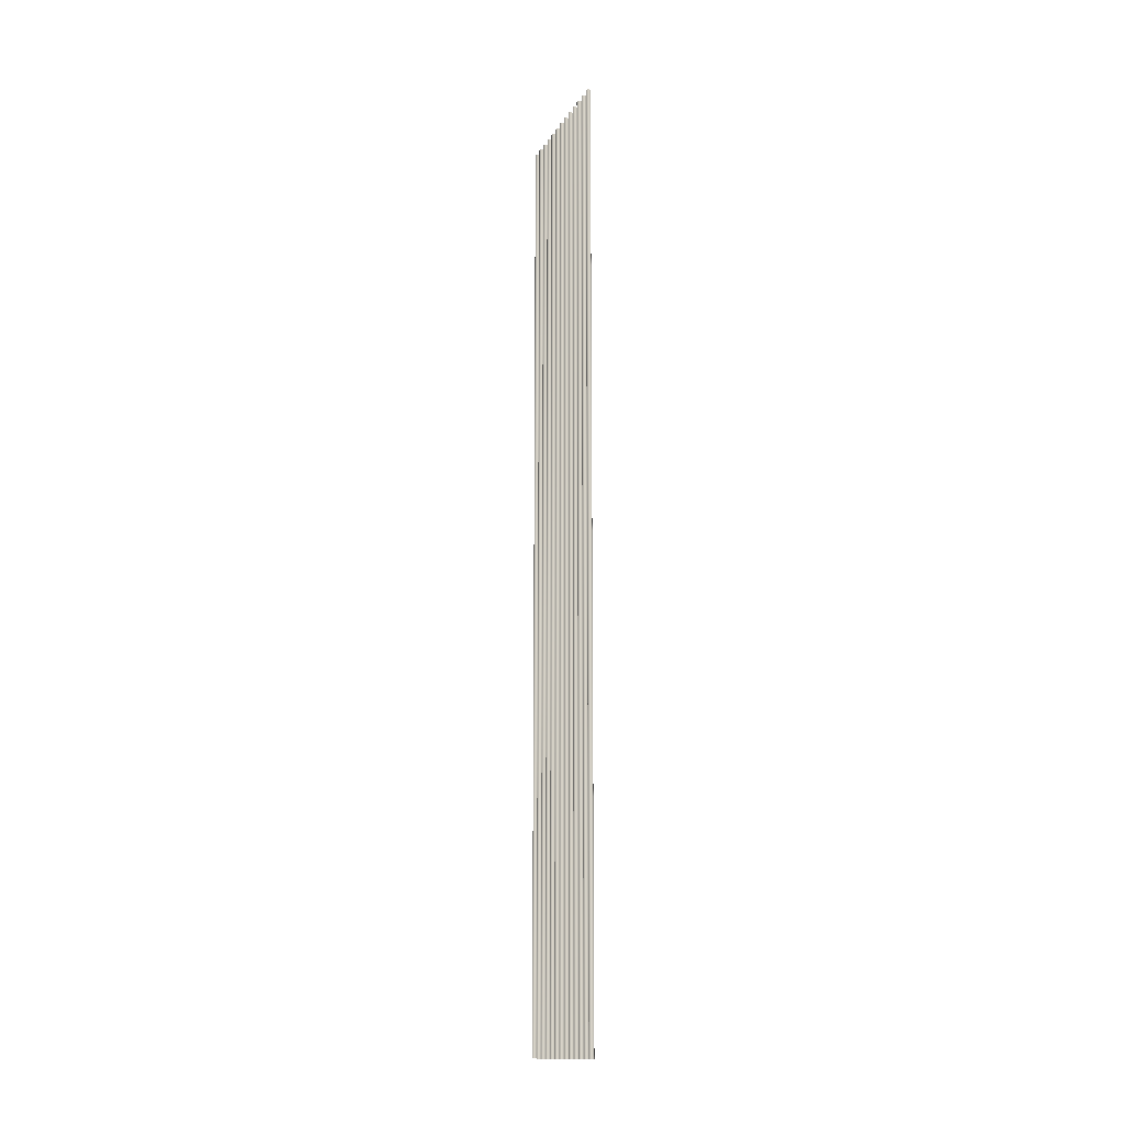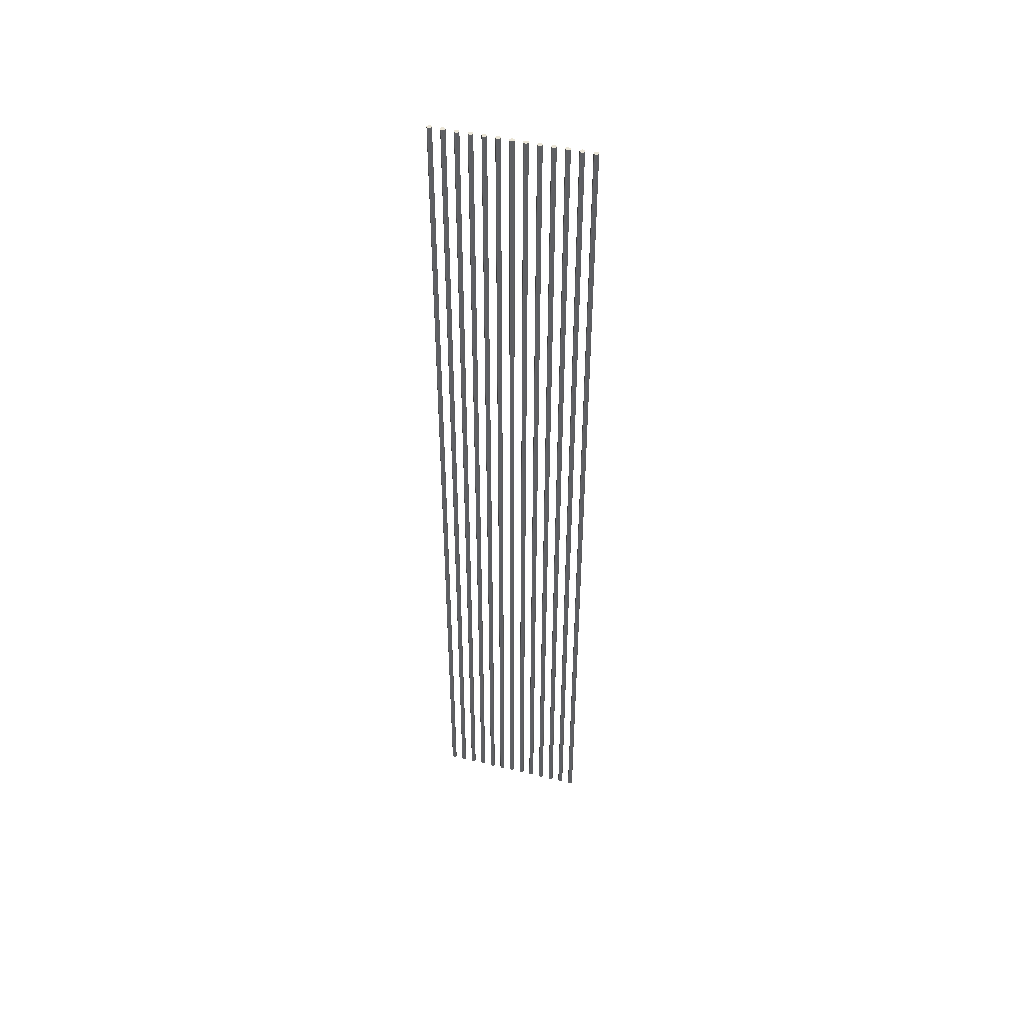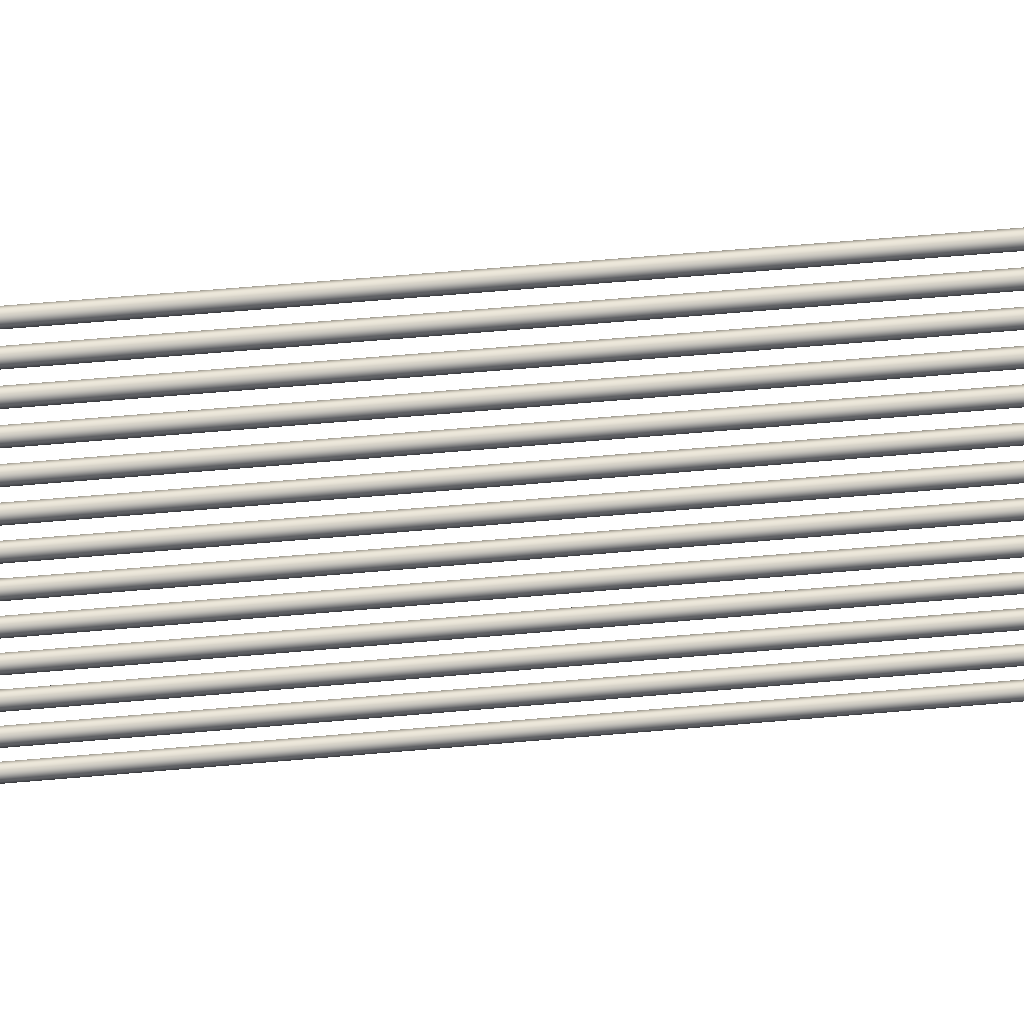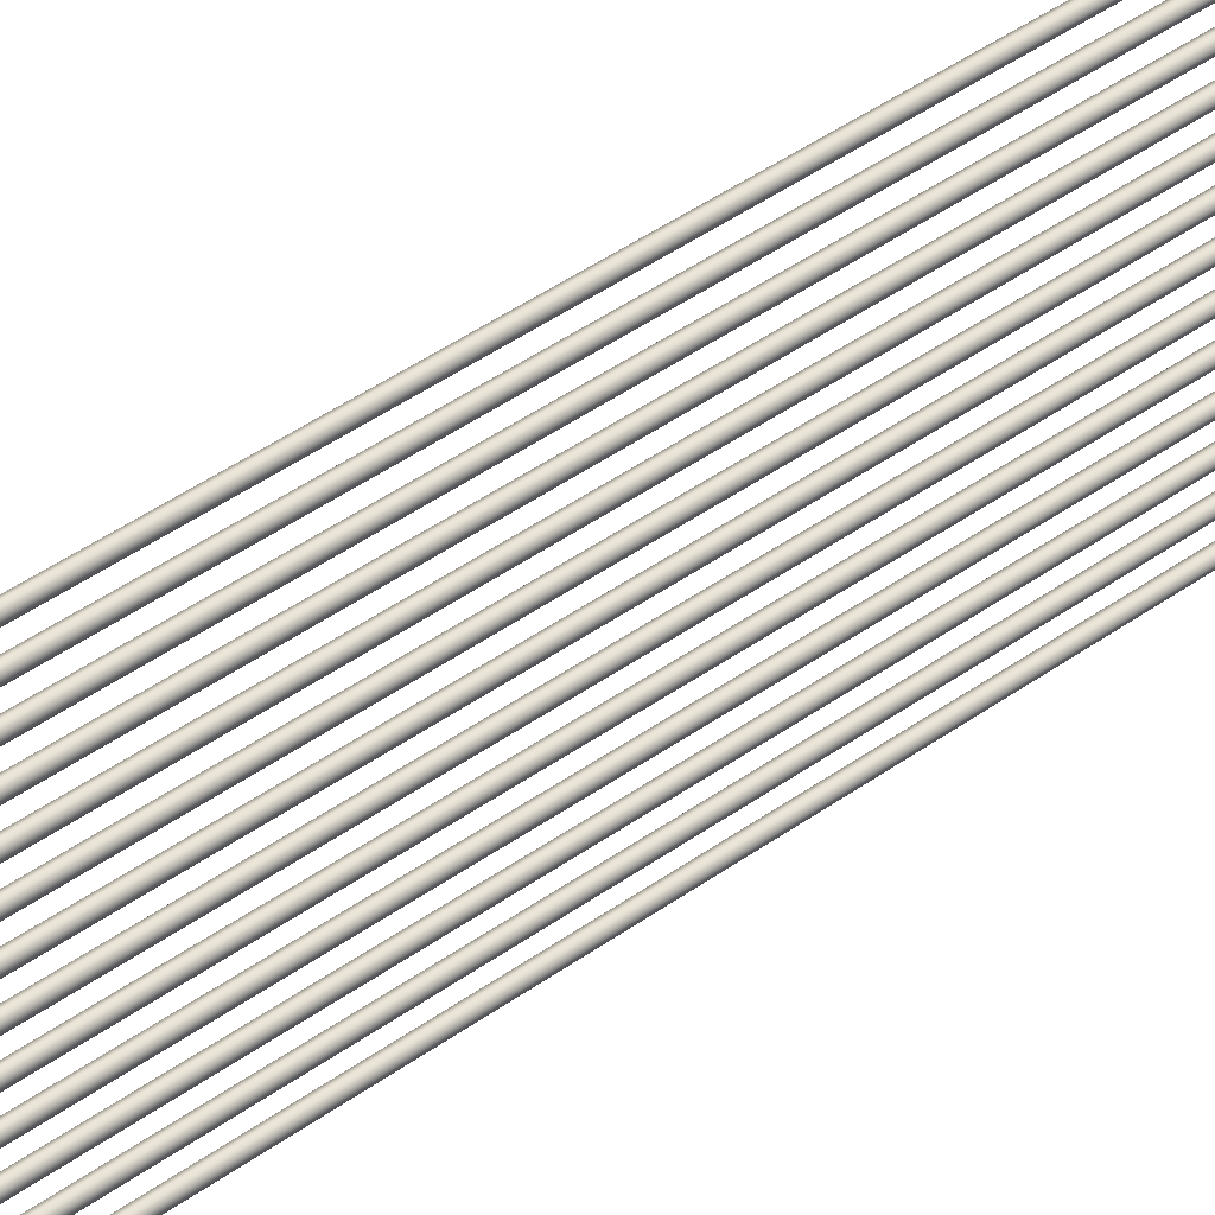
<metadata>
{"format":"obj","ext":"obj","renderer":"f3d","projection":"perspective","resolution":1024,"background":"white","views":[{"elev":-14.4,"azim":-20.1,"up":"+Y"},{"elev":46.1,"azim":-74.4,"up":"+Y"},{"elev":48.4,"azim":-96.0,"up":"+Z"},{"elev":36.1,"azim":-134.8,"up":"+Z"}]}
</metadata>
<code>
o _Geometry_0
v 9797 49325 2.951e+04
v 9779 49325 29521
v 9761 49325 2.951e+04
v 9754 49325 2.95e+04
v 9761 49325 2.948e+04
v 9779 49325 29470
v 9797 49325 2.948e+04
v 9804 49325 2.95e+04
v 9804 58746 2.95e+04
v 9797 58746 2.948e+04
v 9779 58746 29470
v 9761 58746 2.948e+04
v 9754 58746 2.95e+04
v 9761 58746 2.951e+04
v 9779 58746 29521
v 9797 58746 2.951e+04
v 9797 49325 2.964e+04
v 9779 49325 29648
v 9761 49325 2.964e+04
v 9754 49325 2.962e+04
v 9761 49325 2.96e+04
v 9779 49325 29597
v 9797 49325 2.96e+04
v 9804 49325 2.962e+04
v 9804 58746 2.962e+04
v 9797 58746 2.96e+04
v 9779 58746 29597
v 9761 58746 2.96e+04
v 9754 58746 2.962e+04
v 9761 58746 2.964e+04
v 9779 58746 29648
v 9797 58746 2.964e+04
v 9797 49325 2.977e+04
v 9779 49325 29775
v 9761 49325 2.977e+04
v 9754 49325 2.975e+04
v 9761 49325 2.973e+04
v 9779 49325 29724
v 9797 49325 2.973e+04
v 9804 49325 2.975e+04
v 9804 58746 2.975e+04
v 9797 58746 2.973e+04
v 9779 58746 29724
v 9761 58746 2.973e+04
v 9754 58746 2.975e+04
v 9761 58746 2.977e+04
v 9779 58746 29775
v 9797 58746 2.977e+04
v 9797 49325 2.989e+04
v 9779 49325 29902
v 9761 49325 2.989e+04
v 9754 49325 2.988e+04
v 9761 49325 2.986e+04
v 9779 49325 29851
v 9797 49325 2.986e+04
v 9804 49325 2.988e+04
v 9804 58746 2.988e+04
v 9797 58746 2.986e+04
v 9779 58746 29851
v 9761 58746 2.986e+04
v 9754 58746 2.988e+04
v 9761 58746 2.989e+04
v 9779 58746 29902
v 9797 58746 2.989e+04
v 9797 49325 3.002e+04
v 9779 49325 30029
v 9761 49325 3.002e+04
v 9754 49325 3e+04
v 9761 49325 2.999e+04
v 9779 49325 29978
v 9797 49325 2.999e+04
v 9804 49325 3e+04
v 9804 58746 3e+04
v 9797 58746 2.999e+04
v 9779 58746 29978
v 9761 58746 2.999e+04
v 9754 58746 3e+04
v 9761 58746 3.002e+04
v 9779 58746 30029
v 9797 58746 3.002e+04
v 9797 49325 3.015e+04
v 9779 49325 30156
v 9761 49325 3.015e+04
v 9754 49325 3.013e+04
v 9761 49325 3.011e+04
v 9779 49325 30105
v 9797 49325 3.011e+04
v 9804 49325 3.013e+04
v 9804 58746 3.013e+04
v 9797 58746 3.011e+04
v 9779 58746 30105
v 9761 58746 3.011e+04
v 9754 58746 3.013e+04
v 9761 58746 3.015e+04
v 9779 58746 30156
v 9797 58746 3.015e+04
v 9797 49325 3.028e+04
v 9779 49325 30283
v 9761 49325 3.028e+04
v 9754 49325 3.026e+04
v 9761 49325 3.024e+04
v 9779 49325 30232
v 9797 49325 3.024e+04
v 9804 49325 3.026e+04
v 9804 58746 3.026e+04
v 9797 58746 3.024e+04
v 9779 58746 30232
v 9761 58746 3.024e+04
v 9754 58746 3.026e+04
v 9761 58746 3.028e+04
v 9779 58746 30283
v 9797 58746 3.028e+04
v 9797 49325 3.04e+04
v 9779 49325 30410
v 9761 49325 3.04e+04
v 9754 49325 3.038e+04
v 9761 49325 3.037e+04
v 9779 49325 30359
v 9797 49325 3.037e+04
v 9804 49325 3.038e+04
v 9804 58746 3.038e+04
v 9797 58746 3.037e+04
v 9779 58746 30359
v 9761 58746 3.037e+04
v 9754 58746 3.038e+04
v 9761 58746 3.04e+04
v 9779 58746 30410
v 9797 58746 3.04e+04
v 9797 49325 3.053e+04
v 9779 49325 30537
v 9761 49325 3.053e+04
v 9754 49325 3.051e+04
v 9761 49325 3.049e+04
v 9779 49325 30486
v 9797 49325 3.049e+04
v 9804 49325 3.051e+04
v 9804 58746 3.051e+04
v 9797 58746 3.049e+04
v 9779 58746 30486
v 9761 58746 3.049e+04
v 9754 58746 3.051e+04
v 9761 58746 3.053e+04
v 9779 58746 30537
v 9797 58746 3.053e+04
v 9797 49325 3.066e+04
v 9779 49325 30664
v 9761 49325 3.066e+04
v 9754 49325 3.064e+04
v 9761 49325 3.062e+04
v 9779 49325 30613
v 9797 49325 3.062e+04
v 9804 49325 3.064e+04
v 9804 58746 3.064e+04
v 9797 58746 3.062e+04
v 9779 58746 30613
v 9761 58746 3.062e+04
v 9754 58746 3.064e+04
v 9761 58746 3.066e+04
v 9779 58746 30664
v 9797 58746 3.066e+04
v 9797 49325 3.078e+04
v 9779 49325 30791
v 9761 49325 3.078e+04
v 9754 49325 3.077e+04
v 9761 49325 3.075e+04
v 9779 49325 30740
v 9797 49325 3.075e+04
v 9804 49325 3.077e+04
v 9804 58746 3.077e+04
v 9797 58746 3.075e+04
v 9779 58746 30740
v 9761 58746 3.075e+04
v 9754 58746 3.077e+04
v 9761 58746 3.078e+04
v 9779 58746 30791
v 9797 58746 3.078e+04
v 9797 49325 3.091e+04
v 9779 49325 30918
v 9761 49325 3.091e+04
v 9754 49325 3.089e+04
v 9761 49325 3.087e+04
v 9779 49325 30867
v 9797 49325 3.087e+04
v 9804 49325 3.089e+04
v 9804 58746 3.089e+04
v 9797 58746 3.087e+04
v 9779 58746 30867
v 9761 58746 3.087e+04
v 9754 58746 3.089e+04
v 9761 58746 3.091e+04
v 9779 58746 30918
v 9797 58746 3.091e+04
v 9797 49325 3.104e+04
v 9779 49325 31045
v 9761 49325 3.104e+04
v 9754 49325 3.102e+04
v 9761 49325 3.1e+04
v 9779 49325 30994
v 9797 49325 3.1e+04
v 9804 49325 3.102e+04
v 9804 58746 3.102e+04
v 9797 58746 3.1e+04
v 9779 58746 30994
v 9761 58746 3.1e+04
v 9754 58746 3.102e+04
v 9761 58746 3.104e+04
v 9779 58746 31045
v 9797 58746 3.104e+04
v 9797 49325 2.951e+04
v 9779 49325 29521
v 9761 49325 2.951e+04
v 9754 49325 2.95e+04
v 9761 49325 2.948e+04
v 9779 49325 29470
v 9797 49325 2.948e+04
v 9804 49325 2.95e+04
v 9804 58746 2.95e+04
v 9797 58746 2.948e+04
v 9779 58746 29470
v 9761 58746 2.948e+04
v 9754 58746 2.95e+04
v 9761 58746 2.951e+04
v 9779 58746 29521
v 9797 58746 2.951e+04
v 9797 49325 2.964e+04
v 9779 49325 29648
v 9761 49325 2.964e+04
v 9754 49325 2.962e+04
v 9761 49325 2.96e+04
v 9779 49325 29597
v 9797 49325 2.96e+04
v 9804 49325 2.962e+04
v 9804 58746 2.962e+04
v 9797 58746 2.96e+04
v 9779 58746 29597
v 9761 58746 2.96e+04
v 9754 58746 2.962e+04
v 9761 58746 2.964e+04
v 9779 58746 29648
v 9797 58746 2.964e+04
v 9797 49325 2.977e+04
v 9779 49325 29775
v 9761 49325 2.977e+04
v 9754 49325 2.975e+04
v 9761 49325 2.973e+04
v 9779 49325 29724
v 9797 49325 2.973e+04
v 9804 49325 2.975e+04
v 9804 58746 2.975e+04
v 9797 58746 2.973e+04
v 9779 58746 29724
v 9761 58746 2.973e+04
v 9754 58746 2.975e+04
v 9761 58746 2.977e+04
v 9779 58746 29775
v 9797 58746 2.977e+04
v 9797 49325 2.989e+04
v 9779 49325 29902
v 9761 49325 2.989e+04
v 9754 49325 2.988e+04
v 9761 49325 2.986e+04
v 9779 49325 29851
v 9797 49325 2.986e+04
v 9804 49325 2.988e+04
v 9804 58746 2.988e+04
v 9797 58746 2.986e+04
v 9779 58746 29851
v 9761 58746 2.986e+04
v 9754 58746 2.988e+04
v 9761 58746 2.989e+04
v 9779 58746 29902
v 9797 58746 2.989e+04
v 9797 49325 3.002e+04
v 9779 49325 30029
v 9761 49325 3.002e+04
v 9754 49325 3e+04
v 9761 49325 2.999e+04
v 9779 49325 29978
v 9797 49325 2.999e+04
v 9804 49325 3e+04
v 9804 58746 3e+04
v 9797 58746 2.999e+04
v 9779 58746 29978
v 9761 58746 2.999e+04
v 9754 58746 3e+04
v 9761 58746 3.002e+04
v 9779 58746 30029
v 9797 58746 3.002e+04
v 9797 49325 3.015e+04
v 9779 49325 30156
v 9761 49325 3.015e+04
v 9754 49325 3.013e+04
v 9761 49325 3.011e+04
v 9779 49325 30105
v 9797 49325 3.011e+04
v 9804 49325 3.013e+04
v 9804 58746 3.013e+04
v 9797 58746 3.011e+04
v 9779 58746 30105
v 9761 58746 3.011e+04
v 9754 58746 3.013e+04
v 9761 58746 3.015e+04
v 9779 58746 30156
v 9797 58746 3.015e+04
v 9797 49325 3.028e+04
v 9779 49325 30283
v 9761 49325 3.028e+04
v 9754 49325 3.026e+04
v 9761 49325 3.024e+04
v 9779 49325 30232
v 9797 49325 3.024e+04
v 9804 49325 3.026e+04
v 9804 58746 3.026e+04
v 9797 58746 3.024e+04
v 9779 58746 30232
v 9761 58746 3.024e+04
v 9754 58746 3.026e+04
v 9761 58746 3.028e+04
v 9779 58746 30283
v 9797 58746 3.028e+04
v 9797 49325 3.04e+04
v 9779 49325 30410
v 9761 49325 3.04e+04
v 9754 49325 3.038e+04
v 9761 49325 3.037e+04
v 9779 49325 30359
v 9797 49325 3.037e+04
v 9804 49325 3.038e+04
v 9804 58746 3.038e+04
v 9797 58746 3.037e+04
v 9779 58746 30359
v 9761 58746 3.037e+04
v 9754 58746 3.038e+04
v 9761 58746 3.04e+04
v 9779 58746 30410
v 9797 58746 3.04e+04
v 9797 49325 3.053e+04
v 9779 49325 30537
v 9761 49325 3.053e+04
v 9754 49325 3.051e+04
v 9761 49325 3.049e+04
v 9779 49325 30486
v 9797 49325 3.049e+04
v 9804 49325 3.051e+04
v 9804 58746 3.051e+04
v 9797 58746 3.049e+04
v 9779 58746 30486
v 9761 58746 3.049e+04
v 9754 58746 3.051e+04
v 9761 58746 3.053e+04
v 9779 58746 30537
v 9797 58746 3.053e+04
v 9797 49325 3.066e+04
v 9779 49325 30664
v 9761 49325 3.066e+04
v 9754 49325 3.064e+04
v 9761 49325 3.062e+04
v 9779 49325 30613
v 9797 49325 3.062e+04
v 9804 49325 3.064e+04
v 9804 58746 3.064e+04
v 9797 58746 3.062e+04
v 9779 58746 30613
v 9761 58746 3.062e+04
v 9754 58746 3.064e+04
v 9761 58746 3.066e+04
v 9779 58746 30664
v 9797 58746 3.066e+04
v 9797 49325 3.078e+04
v 9779 49325 30791
v 9761 49325 3.078e+04
v 9754 49325 3.077e+04
v 9761 49325 3.075e+04
v 9779 49325 30740
v 9797 49325 3.075e+04
v 9804 49325 3.077e+04
v 9804 58746 3.077e+04
v 9797 58746 3.075e+04
v 9779 58746 30740
v 9761 58746 3.075e+04
v 9754 58746 3.077e+04
v 9761 58746 3.078e+04
v 9779 58746 30791
v 9797 58746 3.078e+04
v 9797 49325 3.091e+04
v 9779 49325 30918
v 9761 49325 3.091e+04
v 9754 49325 3.089e+04
v 9761 49325 3.087e+04
v 9779 49325 30867
v 9797 49325 3.087e+04
v 9804 49325 3.089e+04
v 9804 58746 3.089e+04
v 9797 58746 3.087e+04
v 9779 58746 30867
v 9761 58746 3.087e+04
v 9754 58746 3.089e+04
v 9761 58746 3.091e+04
v 9779 58746 30918
v 9797 58746 3.091e+04
v 9797 49325 3.104e+04
v 9779 49325 31045
v 9761 49325 3.104e+04
v 9754 49325 3.102e+04
v 9761 49325 3.1e+04
v 9779 49325 30994
v 9797 49325 3.1e+04
v 9804 49325 3.102e+04
v 9804 58746 3.102e+04
v 9797 58746 3.1e+04
v 9779 58746 30994
v 9761 58746 3.1e+04
v 9754 58746 3.102e+04
v 9761 58746 3.104e+04
v 9779 58746 31045
v 9797 58746 3.104e+04
f 209 210 211
f 209 211 212
f 209 212 213
f 209 213 214
f 209 214 215
f 209 215 216
f 217 218 219
f 217 219 220
f 217 220 221
f 217 221 222
f 217 222 223
f 217 223 224
f 8 7 10
f 8 10 9
f 7 6 11
f 7 11 10
f 6 5 12
f 6 12 11
f 5 4 13
f 5 13 12
f 4 3 14
f 4 14 13
f 3 2 15
f 3 15 14
f 2 1 16
f 2 16 15
f 1 8 9
f 1 9 16
f 225 226 227
f 225 227 228
f 225 228 229
f 225 229 230
f 225 230 231
f 225 231 232
f 233 234 235
f 233 235 236
f 233 236 237
f 233 237 238
f 233 238 239
f 233 239 240
f 24 23 26
f 24 26 25
f 23 22 27
f 23 27 26
f 22 21 28
f 22 28 27
f 21 20 29
f 21 29 28
f 20 19 30
f 20 30 29
f 19 18 31
f 19 31 30
f 18 17 32
f 18 32 31
f 17 24 25
f 17 25 32
f 241 242 243
f 241 243 244
f 241 244 245
f 241 245 246
f 241 246 247
f 241 247 248
f 249 250 251
f 249 251 252
f 249 252 253
f 249 253 254
f 249 254 255
f 249 255 256
f 40 39 42
f 40 42 41
f 39 38 43
f 39 43 42
f 38 37 44
f 38 44 43
f 37 36 45
f 37 45 44
f 36 35 46
f 36 46 45
f 35 34 47
f 35 47 46
f 34 33 48
f 34 48 47
f 33 40 41
f 33 41 48
f 257 258 259
f 257 259 260
f 257 260 261
f 257 261 262
f 257 262 263
f 257 263 264
f 265 266 267
f 265 267 268
f 265 268 269
f 265 269 270
f 265 270 271
f 265 271 272
f 56 55 58
f 56 58 57
f 55 54 59
f 55 59 58
f 54 53 60
f 54 60 59
f 53 52 61
f 53 61 60
f 52 51 62
f 52 62 61
f 51 50 63
f 51 63 62
f 50 49 64
f 50 64 63
f 49 56 57
f 49 57 64
f 273 274 275
f 273 275 276
f 273 276 277
f 273 277 278
f 273 278 279
f 273 279 280
f 281 282 283
f 281 283 284
f 281 284 285
f 281 285 286
f 281 286 287
f 281 287 288
f 72 71 74
f 72 74 73
f 71 70 75
f 71 75 74
f 70 69 76
f 70 76 75
f 69 68 77
f 69 77 76
f 68 67 78
f 68 78 77
f 67 66 79
f 67 79 78
f 66 65 80
f 66 80 79
f 65 72 73
f 65 73 80
f 289 290 291
f 289 291 292
f 289 292 293
f 289 293 294
f 289 294 295
f 289 295 296
f 297 298 299
f 297 299 300
f 297 300 301
f 297 301 302
f 297 302 303
f 297 303 304
f 88 87 90
f 88 90 89
f 87 86 91
f 87 91 90
f 86 85 92
f 86 92 91
f 85 84 93
f 85 93 92
f 84 83 94
f 84 94 93
f 83 82 95
f 83 95 94
f 82 81 96
f 82 96 95
f 81 88 89
f 81 89 96
f 305 306 307
f 305 307 308
f 305 308 309
f 305 309 310
f 305 310 311
f 305 311 312
f 313 314 315
f 313 315 316
f 313 316 317
f 313 317 318
f 313 318 319
f 313 319 320
f 104 103 106
f 104 106 105
f 103 102 107
f 103 107 106
f 102 101 108
f 102 108 107
f 101 100 109
f 101 109 108
f 100 99 110
f 100 110 109
f 99 98 111
f 99 111 110
f 98 97 112
f 98 112 111
f 97 104 105
f 97 105 112
f 321 322 323
f 321 323 324
f 321 324 325
f 321 325 326
f 321 326 327
f 321 327 328
f 329 330 331
f 329 331 332
f 329 332 333
f 329 333 334
f 329 334 335
f 329 335 336
f 120 119 122
f 120 122 121
f 119 118 123
f 119 123 122
f 118 117 124
f 118 124 123
f 117 116 125
f 117 125 124
f 116 115 126
f 116 126 125
f 115 114 127
f 115 127 126
f 114 113 128
f 114 128 127
f 113 120 121
f 113 121 128
f 337 338 339
f 337 339 340
f 337 340 341
f 337 341 342
f 337 342 343
f 337 343 344
f 345 346 347
f 345 347 348
f 345 348 349
f 345 349 350
f 345 350 351
f 345 351 352
f 136 135 138
f 136 138 137
f 135 134 139
f 135 139 138
f 134 133 140
f 134 140 139
f 133 132 141
f 133 141 140
f 132 131 142
f 132 142 141
f 131 130 143
f 131 143 142
f 130 129 144
f 130 144 143
f 129 136 137
f 129 137 144
f 353 354 355
f 353 355 356
f 353 356 357
f 353 357 358
f 353 358 359
f 353 359 360
f 361 362 363
f 361 363 364
f 361 364 365
f 361 365 366
f 361 366 367
f 361 367 368
f 152 151 154
f 152 154 153
f 151 150 155
f 151 155 154
f 150 149 156
f 150 156 155
f 149 148 157
f 149 157 156
f 148 147 158
f 148 158 157
f 147 146 159
f 147 159 158
f 146 145 160
f 146 160 159
f 145 152 153
f 145 153 160
f 369 370 371
f 369 371 372
f 369 372 373
f 369 373 374
f 369 374 375
f 369 375 376
f 377 378 379
f 377 379 380
f 377 380 381
f 377 381 382
f 377 382 383
f 377 383 384
f 168 167 170
f 168 170 169
f 167 166 171
f 167 171 170
f 166 165 172
f 166 172 171
f 165 164 173
f 165 173 172
f 164 163 174
f 164 174 173
f 163 162 175
f 163 175 174
f 162 161 176
f 162 176 175
f 161 168 169
f 161 169 176
f 385 386 387
f 385 387 388
f 385 388 389
f 385 389 390
f 385 390 391
f 385 391 392
f 393 394 395
f 393 395 396
f 393 396 397
f 393 397 398
f 393 398 399
f 393 399 400
f 184 183 186
f 184 186 185
f 183 182 187
f 183 187 186
f 182 181 188
f 182 188 187
f 181 180 189
f 181 189 188
f 180 179 190
f 180 190 189
f 179 178 191
f 179 191 190
f 178 177 192
f 178 192 191
f 177 184 185
f 177 185 192
f 401 402 403
f 401 403 404
f 401 404 405
f 401 405 406
f 401 406 407
f 401 407 408
f 409 410 411
f 409 411 412
f 409 412 413
f 409 413 414
f 409 414 415
f 409 415 416
f 200 199 202
f 200 202 201
f 199 198 203
f 199 203 202
f 198 197 204
f 198 204 203
f 197 196 205
f 197 205 204
f 196 195 206
f 196 206 205
f 195 194 207
f 195 207 206
f 194 193 208
f 194 208 207
f 193 200 201
f 193 201 208

</code>
